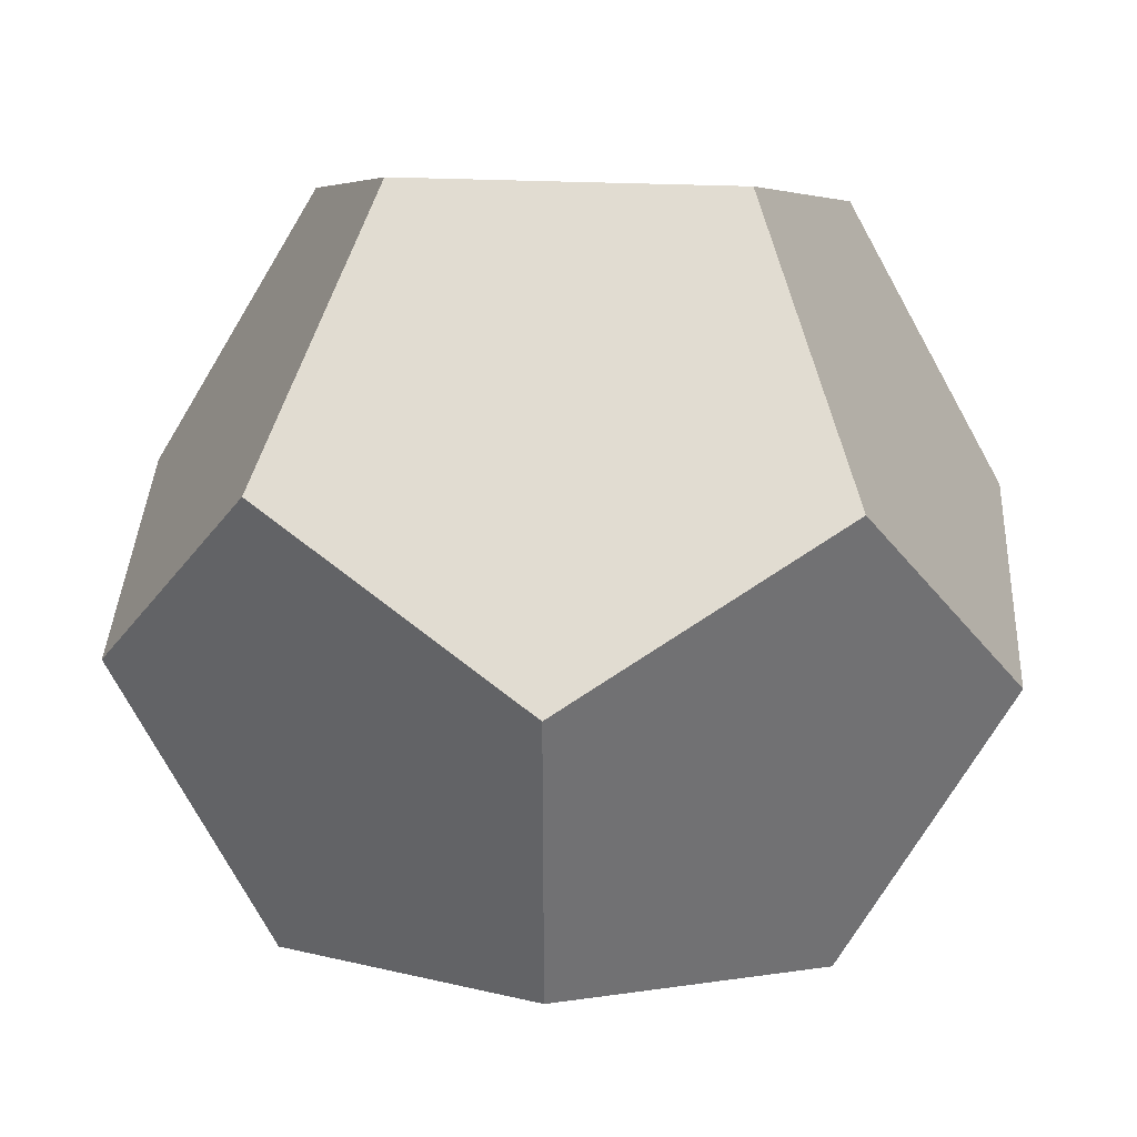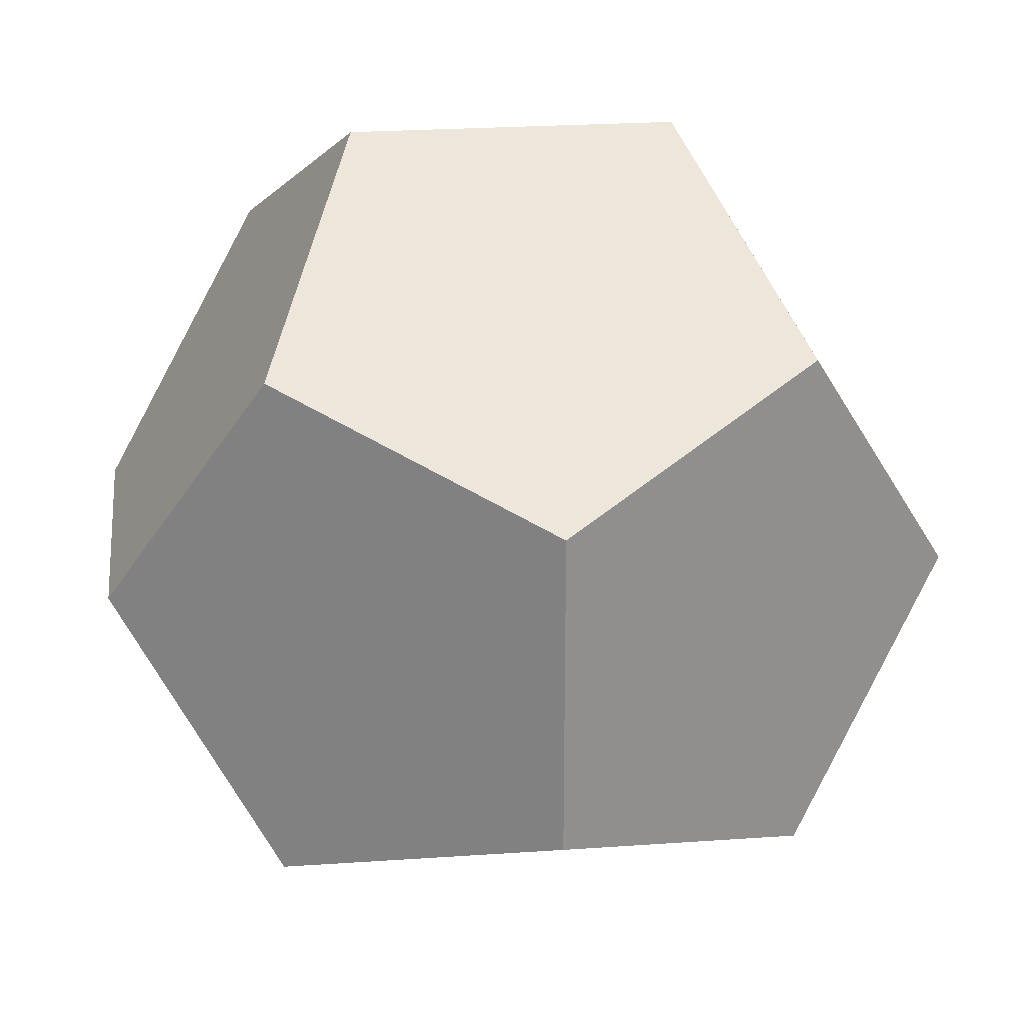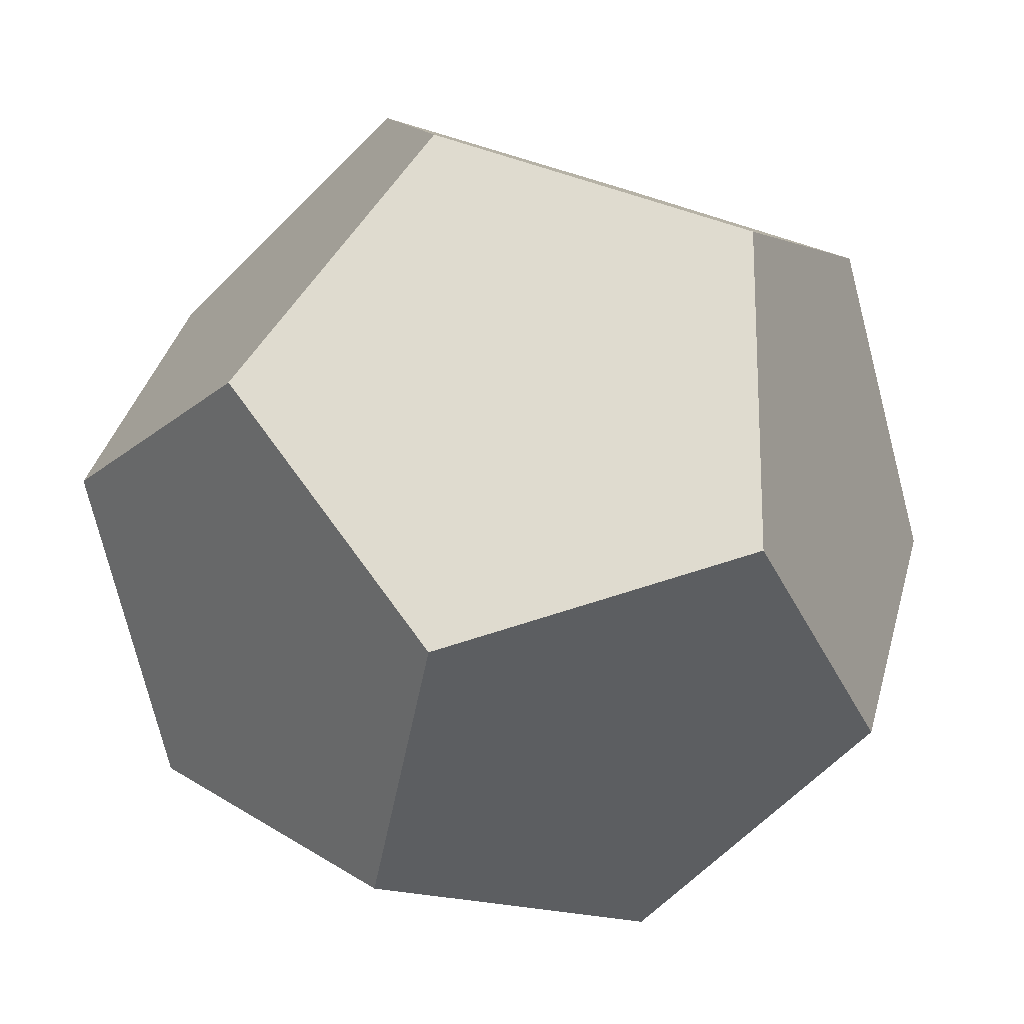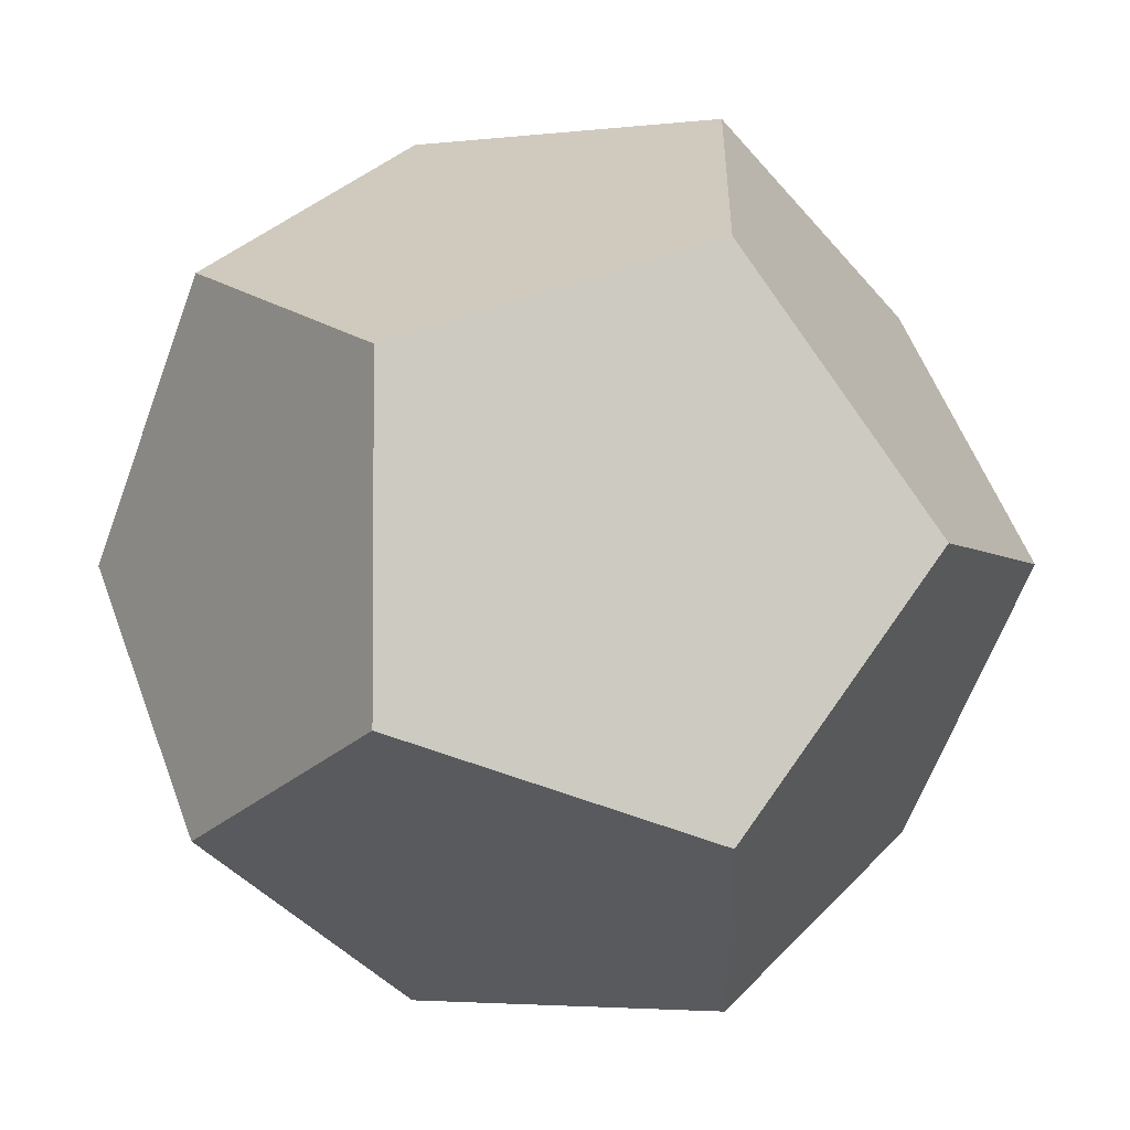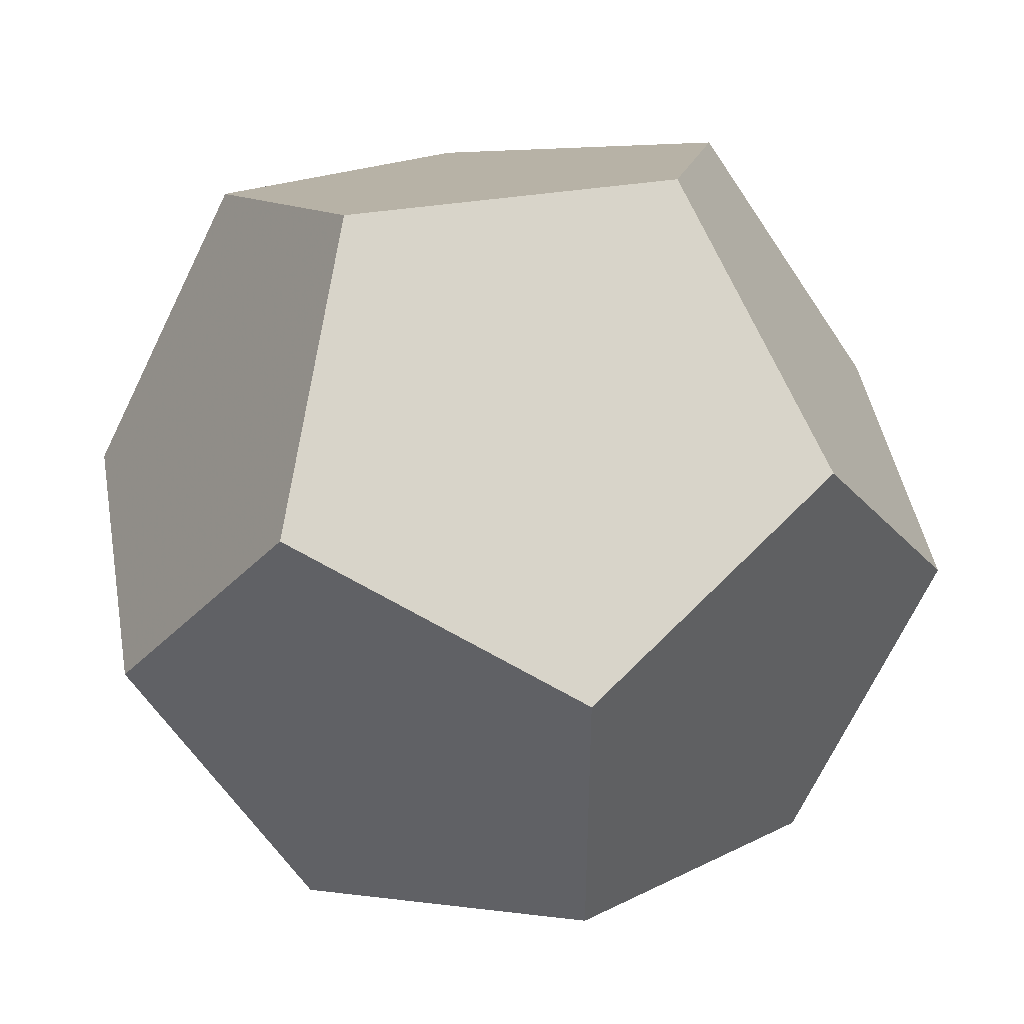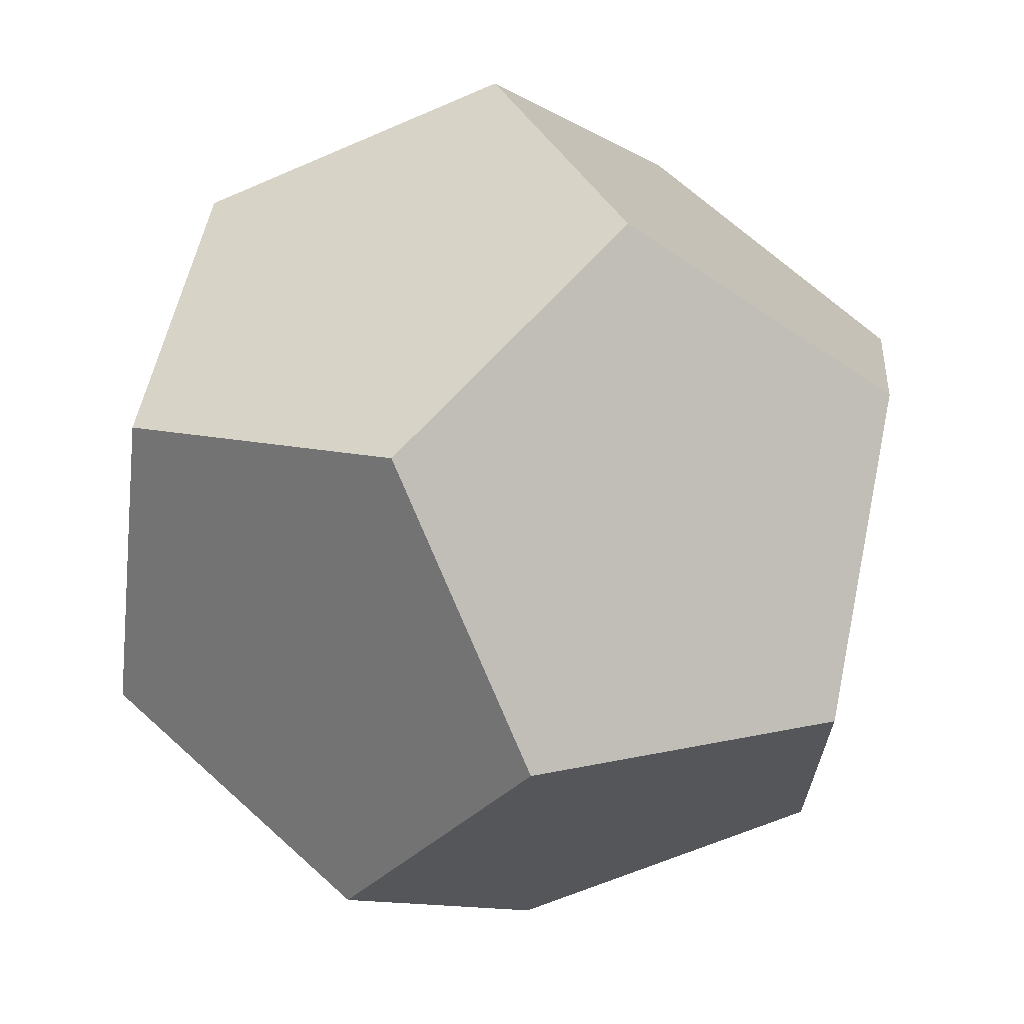
<metadata>
{"format":"obj","ext":"obj","renderer":"f3d","projection":"perspective","resolution":1024,"background":"white","views":[{"elev":36.9,"azim":-177.1,"up":"+Y"},{"elev":24.3,"azim":-96.6,"up":"+Z"},{"elev":-19.3,"azim":56.8,"up":"+Z"},{"elev":-3.5,"azim":112.2,"up":"+Z"},{"elev":44.7,"azim":80.1,"up":"+Z"},{"elev":67.9,"azim":-47.7,"up":"+Y"}]}
</metadata>
<code>
v 0 0.0859 0.2249
v 0 -0.0859 0.2249
v 0 -0.0859 -0.2249
v 0 0.0859 -0.2249
v 0.2249 0 0.0859
v -0.2249 0 0.0859
v -0.2249 0 -0.0859
v 0.2249 0 -0.0859
v 0.0859 0.2249 0
v -0.0859 0.2249 0
v -0.0859 -0.2249 0
v 0.0859 -0.2249 0
v 0.139 0.139 0.139
v -0.139 0.139 0.139
v -0.139 -0.139 0.139
v 0.139 -0.139 0.139
v 0.139 -0.139 -0.139
v 0.139 0.139 -0.139
v -0.139 0.139 -0.139
v -0.139 -0.139 -0.139
f 1 2 16 5 13
f 1 13 9 10 14
f 1 14 6 15 2
f 2 15 11 12 16
f 3 4 18 8 17
f 3 17 12 11 20
f 3 20 7 19 4
f 19 10 9 18 4
f 16 12 17 8 5
f 5 8 18 9 13
f 14 10 19 7 6
f 6 7 20 11 15

</code>
